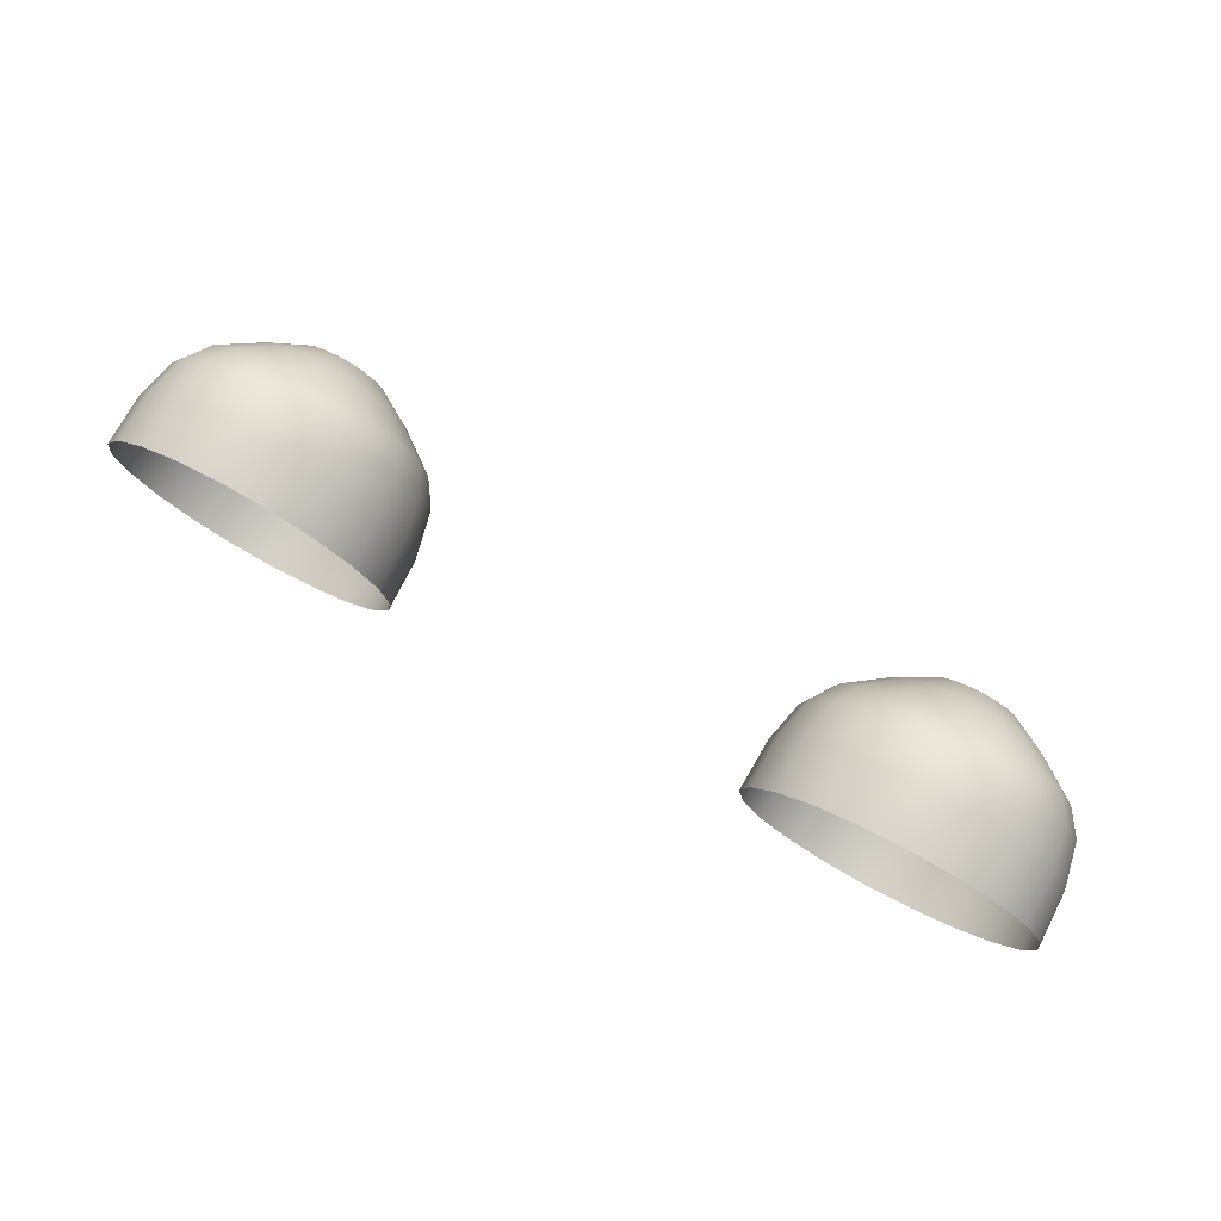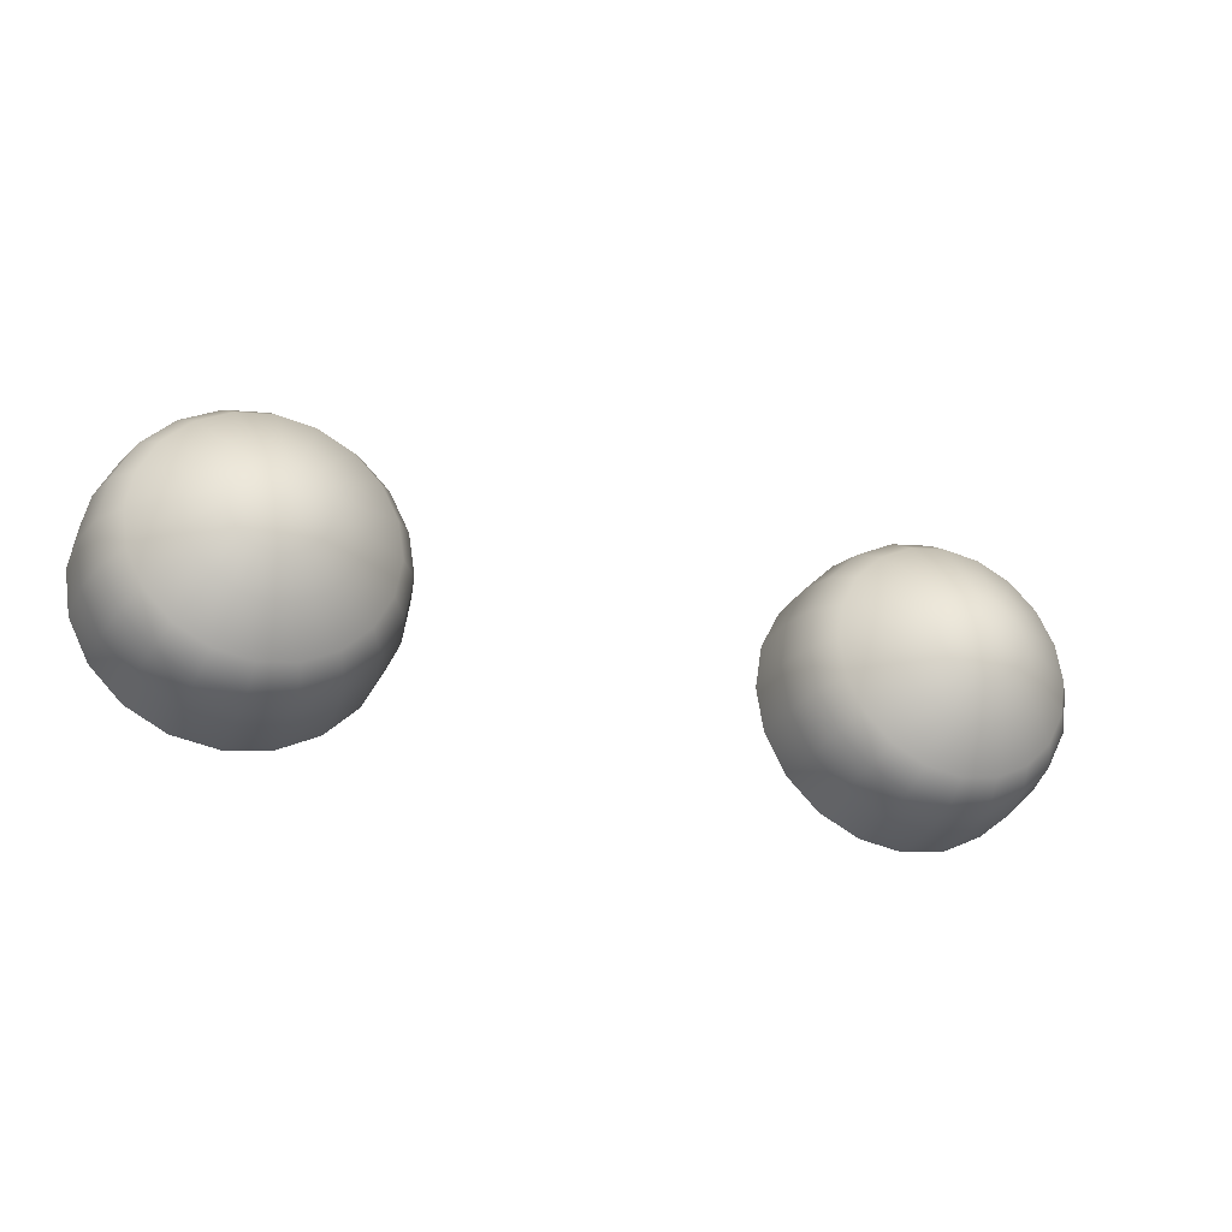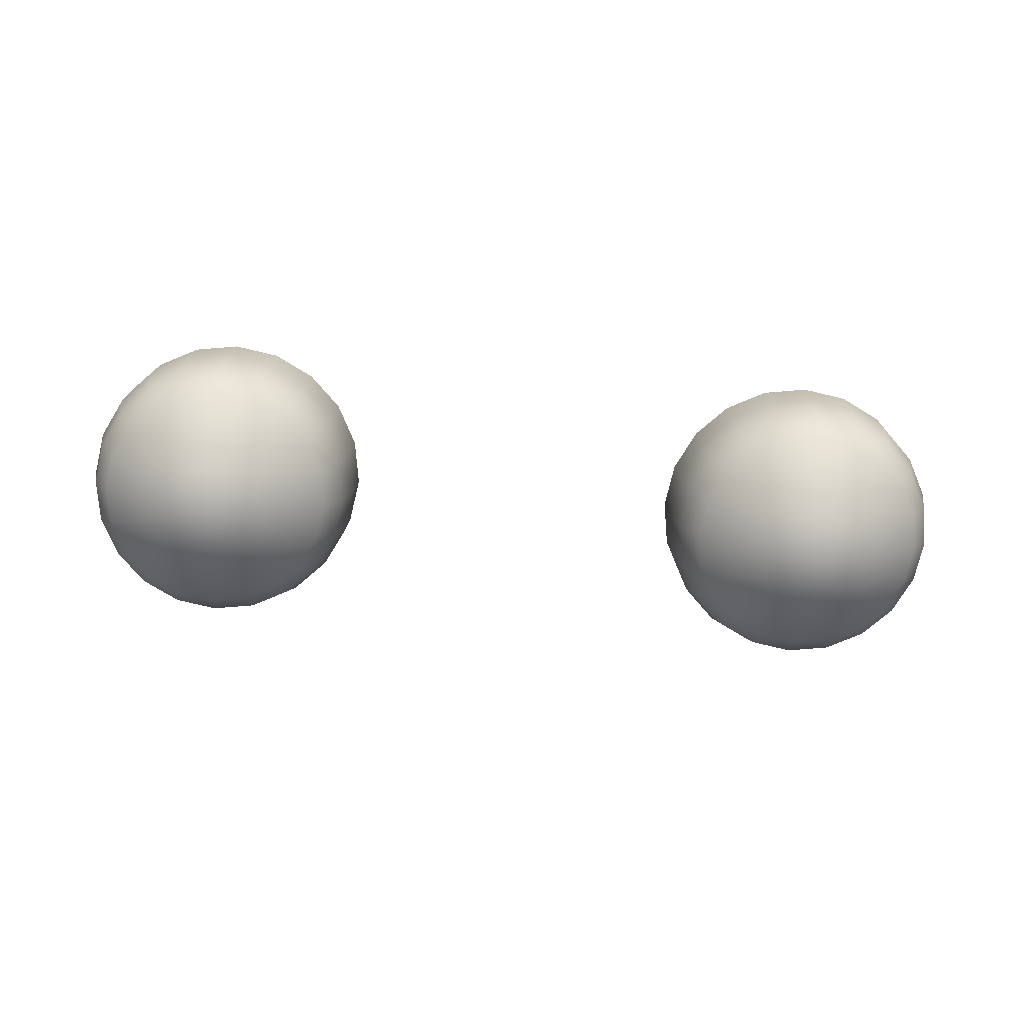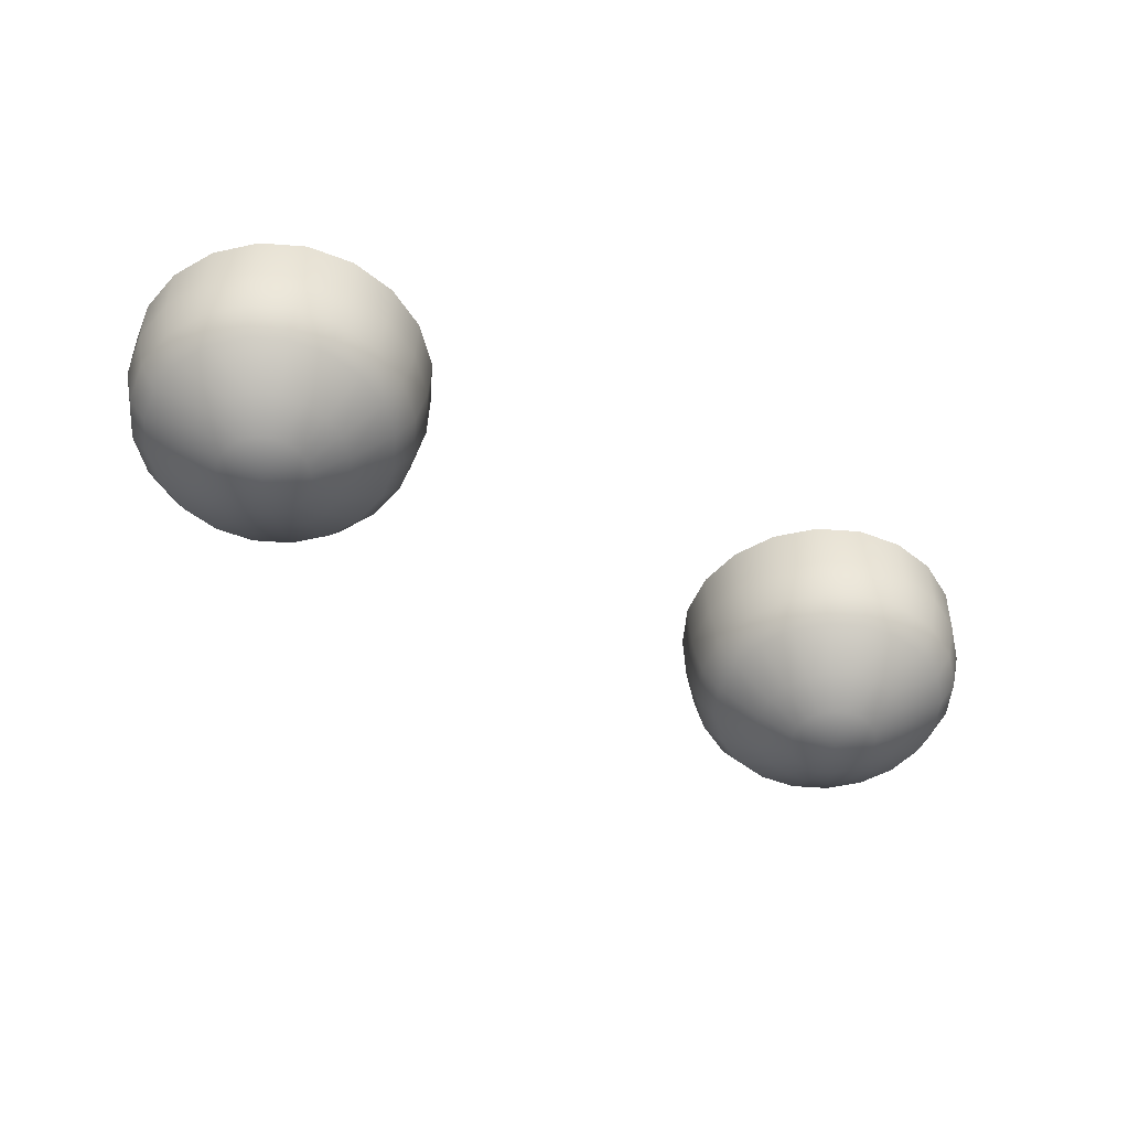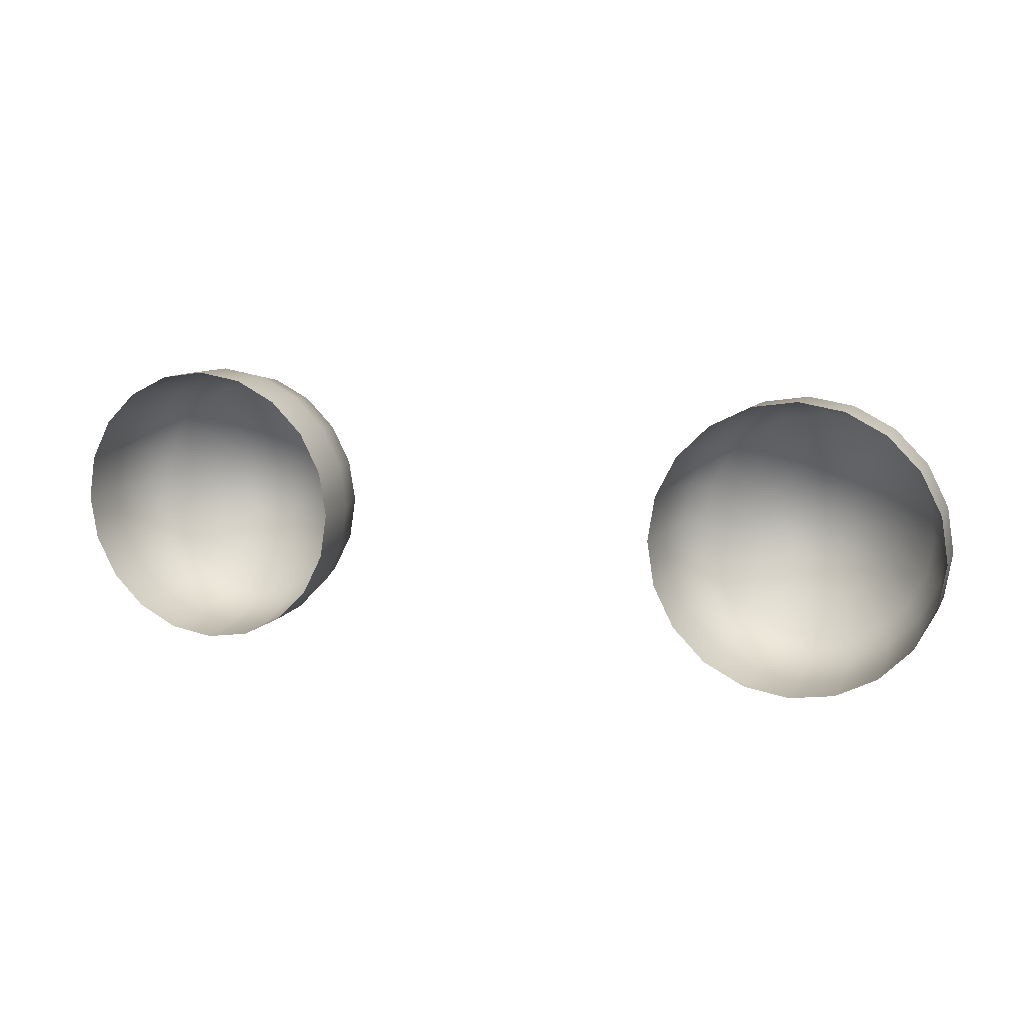
<metadata>
{"format":"obj","ext":"obj","renderer":"f3d","projection":"perspective","resolution":1024,"background":"white","views":[{"elev":77.1,"azim":-151.5,"up":"+Z"},{"elev":-27.6,"azim":-21.3,"up":"+Z"},{"elev":-75.5,"azim":175.6,"up":"+Y"},{"elev":-51.1,"azim":-31.6,"up":"+Y"},{"elev":11.4,"azim":-159.2,"up":"+Z"}]}
</metadata>
<code>
g LeeHeeMin_Eye
v 0.02765 -0.07187 1.264
v 0.0265 -0.07119 1.268
v 0.02765 -0.07119 1.268
v 0.02546 -0.07119 1.267
v 0.02463 -0.07119 1.266
v 0.0241 -0.07119 1.265
v 0.02392 -0.07119 1.264
v 0.0241 -0.07119 1.263
v 0.02463 -0.07119 1.262
v 0.02546 -0.07119 1.261
v 0.0265 -0.07119 1.26
v 0.02765 -0.07119 1.26
v 0.02881 -0.07119 1.26
v 0.02985 -0.07119 1.261
v 0.03067 -0.07119 1.262
v 0.0312 -0.07119 1.263
v 0.03139 -0.07119 1.264
v 0.02765 -0.06946 1.271
v 0.02375 -0.06946 1.269
v 0.02228 -0.06946 1.268
v 0.02134 -0.06946 1.266
v 0.02102 -0.06946 1.264
v 0.02134 -0.06946 1.262
v 0.02228 -0.06946 1.26
v 0.02375 -0.06946 1.259
v 0.0256 -0.06946 1.258
v 0.02765 -0.06946 1.257
v 0.0297 -0.06946 1.258
v 0.03155 -0.06946 1.259
v 0.03302 -0.06946 1.26
v 0.03396 -0.06946 1.262
v 0.02173 -0.06689 1.272
v 0.0195 -0.06689 1.27
v 0.01807 -0.06689 1.267
v 0.01757 -0.06689 1.264
v 0.01807 -0.06689 1.261
v 0.0195 -0.06689 1.258
v 0.02173 -0.06689 1.256
v 0.02454 -0.06689 1.254
v 0.02765 -0.06689 1.254
v 0.03077 -0.06689 1.254
v 0.03358 -0.06689 1.256
v 0.03581 -0.06689 1.258
v 0.02085 -0.06467 1.273
v 0.01829 -0.06467 1.271
v 0.02038 -0.06116 1.274
v 0.01664 -0.06467 1.268
v 0.01764 -0.06116 1.271
v 0.01607 -0.06467 1.264
v 0.01589 -0.06116 1.268
v 0.01664 -0.06467 1.26
v 0.01528 -0.06116 1.264
v 0.01829 -0.06467 1.257
v 0.01589 -0.06116 1.26
v 0.02407 -0.06467 1.253
v 0.02765 -0.06467 1.252
v 0.02383 -0.06116 1.252
v 0.03446 -0.06467 1.255
v 0.02031 -0.05665 1.274
v 0.01754 -0.05665 1.271
v 0.01577 -0.05665 1.268
v 0.01516 -0.05665 1.264
v 0.01764 -0.06116 1.257
v 0.02085 -0.06467 1.255
v 0.02038 -0.06116 1.254
v 0.01577 -0.05665 1.26
v 0.01754 -0.05665 1.257
v 0.02031 -0.05665 1.254
v 0.02765 -0.06116 1.252
v 0.03123 -0.06467 1.253
v 0.03147 -0.06116 1.252
v 0.02379 -0.05665 1.252
v 0.02765 -0.05665 1.252
v 0.03492 -0.06116 1.254
v 0.03151 -0.05665 1.252
v 0.035 -0.05665 1.254
v 0.03766 -0.06116 1.257
v 0.03702 -0.06467 1.257
v 0.03866 -0.06467 1.26
v 0.03942 -0.06116 1.26
v 0.03923 -0.06467 1.264
v 0.03776 -0.05665 1.257
v 0.04002 -0.06116 1.264
v 0.03866 -0.06467 1.268
v 0.03954 -0.05665 1.26
v 0.03942 -0.06116 1.268
v 0.03702 -0.06467 1.271
v 0.04015 -0.05665 1.264
v 0.03766 -0.06116 1.271
v 0.03446 -0.06467 1.273
v 0.03954 -0.05665 1.268
v 0.03492 -0.06116 1.274
v 0.03123 -0.06467 1.275
v 0.03776 -0.05665 1.271
v 0.03147 -0.06116 1.276
v 0.02765 -0.06467 1.276
v 0.035 -0.05665 1.274
v 0.02765 -0.06116 1.276
v 0.02407 -0.06467 1.275
v 0.03151 -0.05665 1.276
v 0.02383 -0.06116 1.276
v 0.02765 -0.05665 1.276
v 0.02379 -0.05665 1.276
v 0.02454 -0.06689 1.274
v 0.02765 -0.06689 1.274
v 0.03077 -0.06689 1.274
v 0.0256 -0.06946 1.27
v 0.0297 -0.06946 1.27
v 0.02881 -0.07119 1.268
v 0.02985 -0.07119 1.267
v 0.03067 -0.07119 1.266
v 0.0312 -0.07119 1.265
v 0.03429 -0.06946 1.264
v 0.03396 -0.06946 1.266
v 0.03302 -0.06946 1.268
v 0.03155 -0.06946 1.269
v 0.03773 -0.06689 1.264
v 0.03724 -0.06689 1.267
v 0.03581 -0.06689 1.27
v 0.03724 -0.06689 1.261
v 0.03358 -0.06689 1.272
v -0.02765 -0.07187 1.264
v -0.02765 -0.07119 1.268
v -0.0265 -0.07119 1.268
v -0.02546 -0.07119 1.267
v -0.02463 -0.07119 1.266
v -0.0241 -0.07119 1.265
v -0.02392 -0.07119 1.264
v -0.0241 -0.07119 1.263
v -0.02463 -0.07119 1.262
v -0.02546 -0.07119 1.261
v -0.0265 -0.07119 1.26
v -0.02765 -0.07119 1.26
v -0.02881 -0.07119 1.26
v -0.02985 -0.07119 1.261
v -0.03067 -0.07119 1.262
v -0.0312 -0.07119 1.263
v -0.03139 -0.07119 1.264
v -0.02765 -0.06946 1.271
v -0.0256 -0.06946 1.27
v -0.02375 -0.06946 1.269
v -0.02228 -0.06946 1.268
v -0.02134 -0.06946 1.266
v -0.02102 -0.06946 1.264
v -0.02134 -0.06946 1.262
v -0.02228 -0.06946 1.26
v -0.02375 -0.06946 1.259
v -0.0256 -0.06946 1.258
v -0.02765 -0.06946 1.257
v -0.0297 -0.06946 1.258
v -0.03155 -0.06946 1.259
v -0.03302 -0.06946 1.26
v -0.03396 -0.06946 1.262
v -0.02765 -0.06689 1.274
v -0.02454 -0.06689 1.274
v -0.02173 -0.06689 1.272
v -0.0195 -0.06689 1.27
v -0.01807 -0.06689 1.267
v -0.01757 -0.06689 1.264
v -0.01807 -0.06689 1.261
v -0.0195 -0.06689 1.258
v -0.02173 -0.06689 1.256
v -0.02454 -0.06689 1.254
v -0.02765 -0.06689 1.254
v -0.03077 -0.06689 1.254
v -0.03358 -0.06689 1.256
v -0.03581 -0.06689 1.258
v -0.02765 -0.06467 1.276
v -0.02407 -0.06467 1.275
v -0.02765 -0.06116 1.276
v -0.02085 -0.06467 1.273
v -0.02383 -0.06116 1.276
v -0.01829 -0.06467 1.271
v -0.02038 -0.06116 1.274
v -0.01607 -0.06467 1.264
v -0.01664 -0.06467 1.26
v -0.01528 -0.06116 1.264
v -0.02085 -0.06467 1.255
v -0.02407 -0.06467 1.253
v -0.02038 -0.06116 1.254
v -0.03123 -0.06467 1.253
v -0.03446 -0.06467 1.255
v -0.03147 -0.06116 1.252
v -0.02765 -0.05665 1.276
v -0.02379 -0.05665 1.276
v -0.01764 -0.06116 1.271
v -0.01664 -0.06467 1.268
v -0.01589 -0.06116 1.268
v -0.02031 -0.05665 1.274
v -0.01754 -0.05665 1.271
v -0.01577 -0.05665 1.268
v -0.01589 -0.06116 1.26
v -0.01829 -0.06467 1.257
v -0.01764 -0.06116 1.257
v -0.01577 -0.05665 1.26
v -0.01754 -0.05665 1.257
v -0.01516 -0.05665 1.264
v -0.02031 -0.05665 1.254
v -0.02383 -0.06116 1.252
v -0.02765 -0.06467 1.252
v -0.02765 -0.06116 1.252
v -0.02379 -0.05665 1.252
v -0.02765 -0.05665 1.252
v -0.03151 -0.05665 1.252
v -0.03492 -0.06116 1.254
v -0.03702 -0.06467 1.257
v -0.03766 -0.06116 1.257
v -0.03866 -0.06467 1.26
v -0.035 -0.05665 1.254
v -0.03942 -0.06116 1.26
v -0.03923 -0.06467 1.264
v -0.03776 -0.05665 1.257
v -0.04002 -0.06116 1.264
v -0.03866 -0.06467 1.268
v -0.03954 -0.05665 1.26
v -0.03942 -0.06116 1.268
v -0.03702 -0.06467 1.271
v -0.04015 -0.05665 1.264
v -0.03766 -0.06116 1.271
v -0.03446 -0.06467 1.273
v -0.03954 -0.05665 1.268
v -0.03492 -0.06116 1.274
v -0.03123 -0.06467 1.275
v -0.03776 -0.05665 1.271
v -0.03147 -0.06116 1.276
v -0.035 -0.05665 1.274
v -0.03151 -0.05665 1.276
v -0.03581 -0.06689 1.27
v -0.03358 -0.06689 1.272
v -0.03077 -0.06689 1.274
v -0.03155 -0.06946 1.269
v -0.03302 -0.06946 1.268
v -0.0297 -0.06946 1.27
v -0.02985 -0.07119 1.267
v -0.03067 -0.07119 1.266
v -0.0312 -0.07119 1.265
v -0.02881 -0.07119 1.268
v -0.03429 -0.06946 1.264
v -0.03396 -0.06946 1.266
v -0.03773 -0.06689 1.264
v -0.03724 -0.06689 1.267
v -0.03724 -0.06689 1.261
g LeeHeeMin_Eye_0
f 3 2 1
f 2 4 1
f 4 5 1
f 5 6 1
f 6 7 1
f 7 8 1
f 8 9 1
f 9 10 1
f 10 11 1
f 11 12 1
f 12 13 1
f 13 14 1
f 14 15 1
f 15 16 1
f 16 17 1
f 18 2 3
f 19 5 4
f 20 6 5
f 20 5 19
f 21 7 6
f 21 6 20
f 22 8 7
f 22 7 21
f 23 9 8
f 23 8 22
f 24 10 9
f 24 9 23
f 25 11 10
f 25 10 24
f 26 12 11
f 26 11 25
f 27 13 12
f 27 12 26
f 28 14 13
f 28 13 27
f 29 15 14
f 29 14 28
f 30 16 15
f 30 15 29
f 31 17 16
f 31 16 30
f 32 20 19
f 33 21 20
f 33 20 32
f 34 22 21
f 34 21 33
f 35 23 22
f 35 22 34
f 36 24 23
f 36 23 35
f 37 25 24
f 37 24 36
f 38 26 25
f 38 25 37
f 39 27 26
f 39 26 38
f 40 28 27
f 40 27 39
f 41 29 28
f 41 28 40
f 42 30 29
f 42 29 41
f 43 31 30
f 43 30 42
f 44 33 32
f 45 34 33
f 45 33 44
f 46 45 44
f 47 35 34
f 47 34 45
f 48 47 45
f 48 45 46
f 49 36 35
f 49 35 47
f 50 49 47
f 50 47 48
f 51 37 36
f 51 36 49
f 52 51 49
f 52 49 50
f 53 38 37
f 54 53 51
f 54 51 52
f 55 40 39
f 56 41 40
f 57 56 55
f 58 43 42
f 59 48 46
f 60 50 48
f 60 48 59
f 61 52 50
f 61 50 60
f 62 54 52
f 62 52 61
f 63 53 54
f 63 64 53
f 65 55 64
f 65 64 63
f 57 55 65
f 66 63 54
f 66 54 62
f 67 65 63
f 67 63 66
f 68 57 65
f 68 65 67
f 69 56 57
f 69 70 56
f 71 58 70
f 71 70 69
f 72 69 57
f 72 57 68
f 73 71 69
f 73 69 72
f 74 58 71
f 75 74 71
f 75 71 73
f 76 74 75
f 76 77 74
f 77 78 74
f 74 78 58
f 77 79 78
f 80 79 77
f 80 81 79
f 82 80 77
f 82 77 76
f 83 81 80
f 83 84 81
f 85 83 80
f 85 80 82
f 86 84 83
f 86 87 84
f 88 86 83
f 88 83 85
f 89 87 86
f 89 90 87
f 91 89 86
f 91 86 88
f 92 90 89
f 92 93 90
f 94 92 89
f 94 89 91
f 95 93 92
f 95 96 93
f 97 95 92
f 97 92 94
f 98 96 95
f 98 99 96
f 100 98 95
f 100 95 97
f 101 99 98
f 101 44 99
f 102 101 98
f 102 98 100
f 46 44 101
f 103 46 101
f 103 101 102
f 99 104 96
f 96 104 105
f 96 105 93
f 99 32 104
f 44 32 99
f 93 105 106
f 104 107 105
f 105 107 18
f 105 18 106
f 104 19 107
f 32 19 104
f 106 18 108
f 107 2 18
f 107 4 2
f 19 4 107
f 108 18 109
f 18 3 109
f 109 3 1
f 110 109 1
f 111 110 1
f 112 111 1
f 17 112 1
f 113 112 17
f 114 111 112
f 114 112 113
f 115 110 111
f 115 111 114
f 116 109 110
f 116 110 115
f 108 109 116
f 117 114 113
f 118 115 114
f 118 114 117
f 119 116 115
f 119 115 118
f 81 118 117
f 84 119 118
f 84 118 81
f 113 17 31
f 120 113 31
f 117 113 120
f 79 117 120
f 81 117 79
f 120 31 43
f 78 120 43
f 79 120 78
f 121 116 119
f 121 108 116
f 87 121 119
f 87 119 84
f 106 108 121
f 90 106 121
f 90 121 87
f 78 43 58
f 93 106 90
f 58 42 70
f 70 42 41
f 70 41 56
f 56 40 55
f 55 39 64
f 64 39 38
f 64 38 53
f 53 37 51
f 59 46 103
f 124 123 122
f 125 124 122
f 126 125 122
f 127 126 122
f 128 127 122
f 129 128 122
f 130 129 122
f 131 130 122
f 132 131 122
f 133 132 122
f 134 133 122
f 135 134 122
f 136 135 122
f 137 136 122
f 138 137 122
f 124 139 123
f 125 140 124
f 126 141 125
f 127 142 126
f 128 143 127
f 129 144 128
f 130 145 129
f 131 146 130
f 132 147 131
f 133 148 132
f 134 149 133
f 135 150 134
f 136 151 135
f 137 152 136
f 138 153 137
f 140 154 139
f 141 155 140
f 140 155 154
f 142 156 141
f 141 156 155
f 143 157 142
f 142 157 156
f 144 158 143
f 143 158 157
f 145 159 144
f 144 159 158
f 146 160 145
f 145 160 159
f 147 161 146
f 146 161 160
f 148 162 147
f 147 162 161
f 149 163 148
f 148 163 162
f 150 164 149
f 149 164 163
f 151 165 150
f 150 165 164
f 152 166 151
f 151 166 165
f 153 167 152
f 152 167 166
f 155 168 154
f 156 169 155
f 155 169 168
f 169 170 168
f 157 171 156
f 156 171 169
f 171 172 169
f 169 172 170
f 158 173 157
f 173 174 171
f 171 174 172
f 160 175 159
f 161 176 160
f 176 177 175
f 163 178 162
f 164 179 163
f 179 180 178
f 166 181 165
f 167 182 166
f 182 183 181
f 172 184 170
f 174 185 172
f 172 185 184
f 173 186 174
f 187 186 173
f 175 188 187
f 187 188 186
f 175 177 188
f 186 189 174
f 174 189 185
f 188 190 186
f 186 190 189
f 177 191 188
f 188 191 190
f 176 192 177
f 193 192 176
f 193 194 192
f 178 194 193
f 194 195 192
f 178 180 194
f 180 196 194
f 194 196 195
f 161 193 176
f 162 193 161
f 162 178 193
f 192 195 197
f 192 197 177
f 177 197 191
f 180 198 196
f 199 198 180
f 179 199 180
f 200 199 179
f 200 201 199
f 181 201 200
f 201 202 199
f 199 202 198
f 181 183 201
f 183 203 201
f 201 203 202
f 164 200 179
f 165 200 164
f 165 181 200
f 183 204 203
f 205 204 183
f 182 205 183
f 206 205 182
f 206 207 205
f 208 207 206
f 207 209 205
f 205 209 204
f 208 210 207
f 211 210 208
f 210 212 207
f 207 212 209
f 211 213 210
f 214 213 211
f 213 215 210
f 210 215 212
f 214 216 213
f 217 216 214
f 216 218 213
f 213 218 215
f 217 219 216
f 220 219 217
f 219 221 216
f 216 221 218
f 220 222 219
f 223 222 220
f 222 224 219
f 219 224 221
f 223 225 222
f 168 225 223
f 225 226 222
f 222 226 224
f 168 170 225
f 170 227 225
f 225 227 226
f 228 217 214
f 229 217 228
f 229 220 217
f 230 220 229
f 230 223 220
f 154 223 230
f 154 168 223
f 231 229 228
f 231 228 232
f 233 229 231
f 233 230 229
f 139 230 233
f 139 154 230
f 234 231 232
f 234 232 235
f 234 235 122
f 235 236 122
f 236 138 122
f 237 234 122
f 237 231 234
f 237 233 231
f 139 233 237
f 123 237 122
f 123 139 237
f 236 238 138
f 235 239 236
f 236 239 238
f 235 232 239
f 239 240 238
f 232 241 239
f 239 241 240
f 241 211 240
f 138 238 153
f 238 242 153
f 238 240 242
f 240 208 242
f 240 211 208
f 153 242 167
f 242 206 167
f 242 208 206
f 167 206 182
f 241 214 211
f 228 214 241
f 232 228 241
f 137 153 152
f 136 152 151
f 135 151 150
f 134 150 149
f 133 149 148
f 132 148 147
f 131 147 146
f 130 146 145
f 129 145 144
f 128 144 143
f 127 143 142
f 126 142 141
f 125 141 140
f 124 140 139
f 159 187 158
f 158 187 173
f 159 175 187
f 157 173 171
f 160 176 175
f 163 179 178
f 166 182 181
f 170 184 227

</code>
